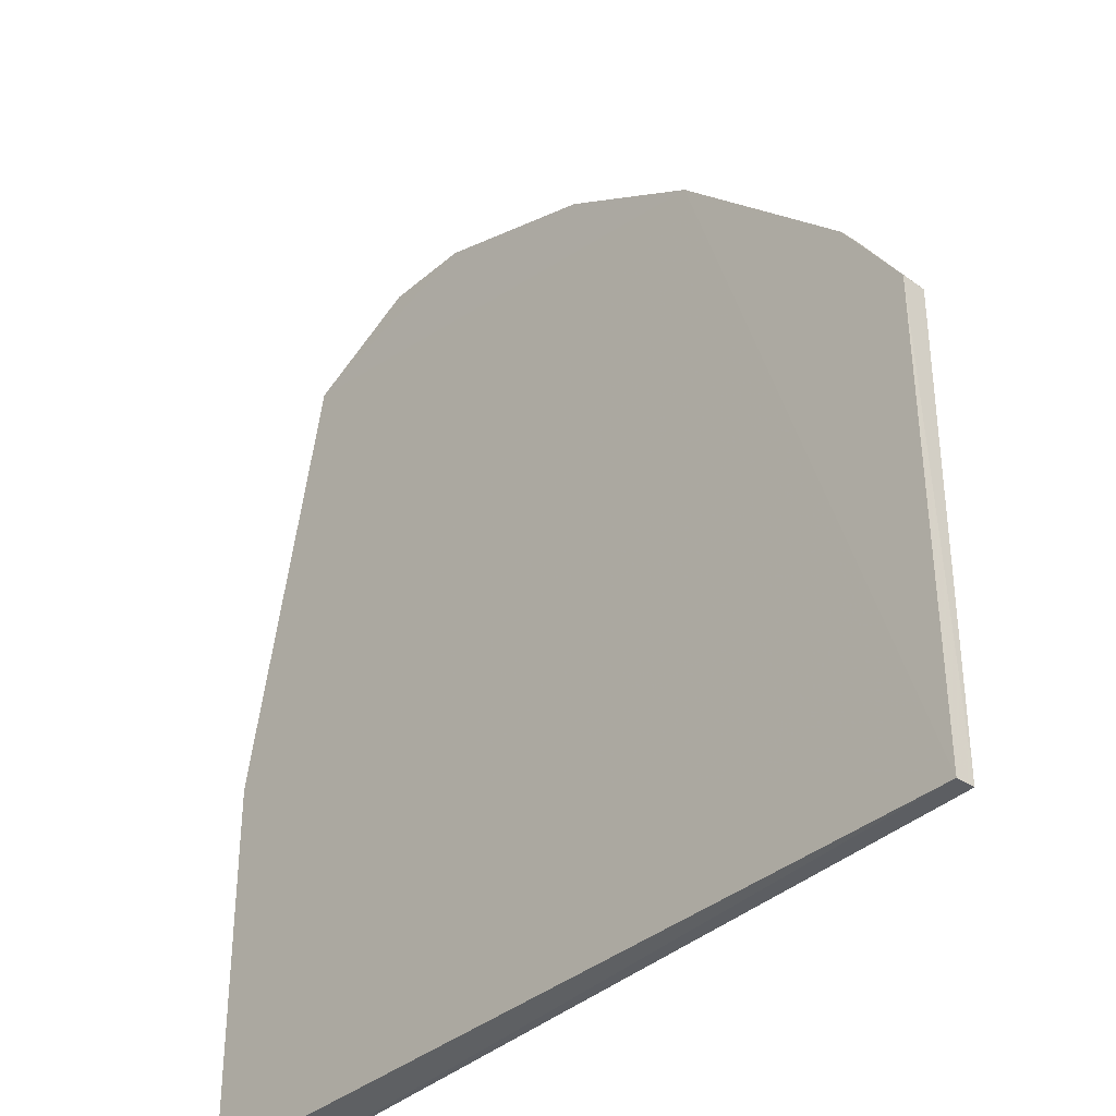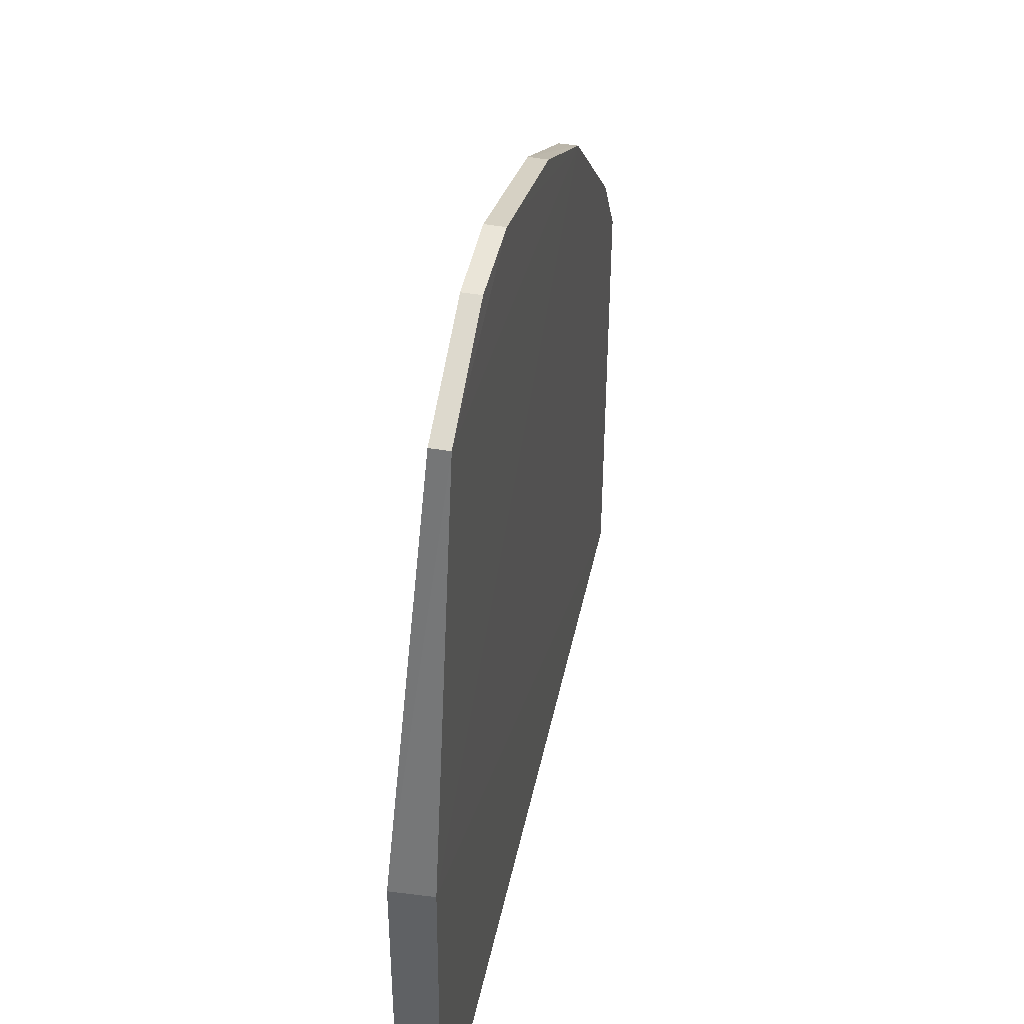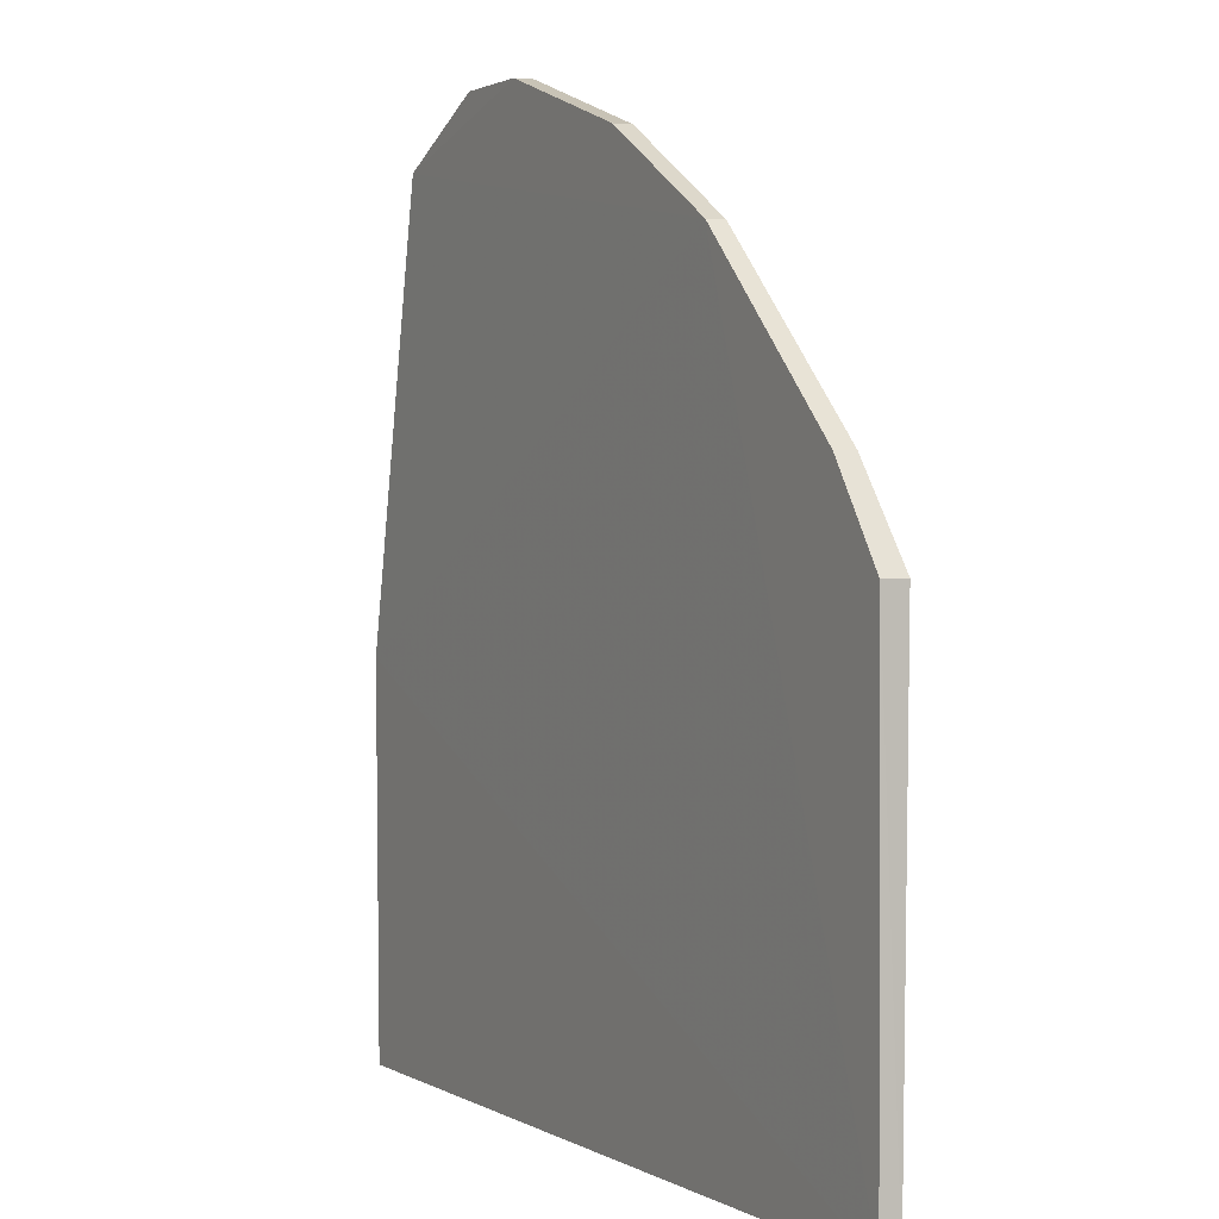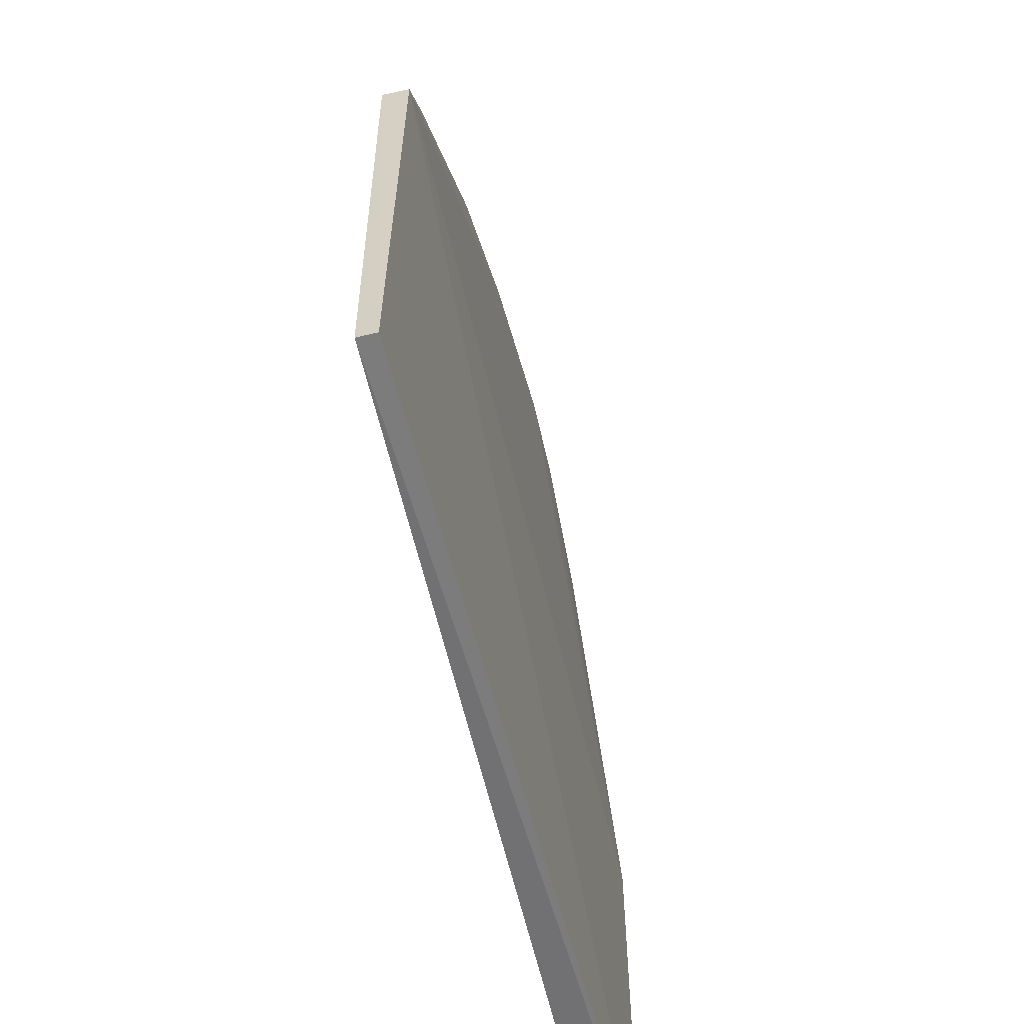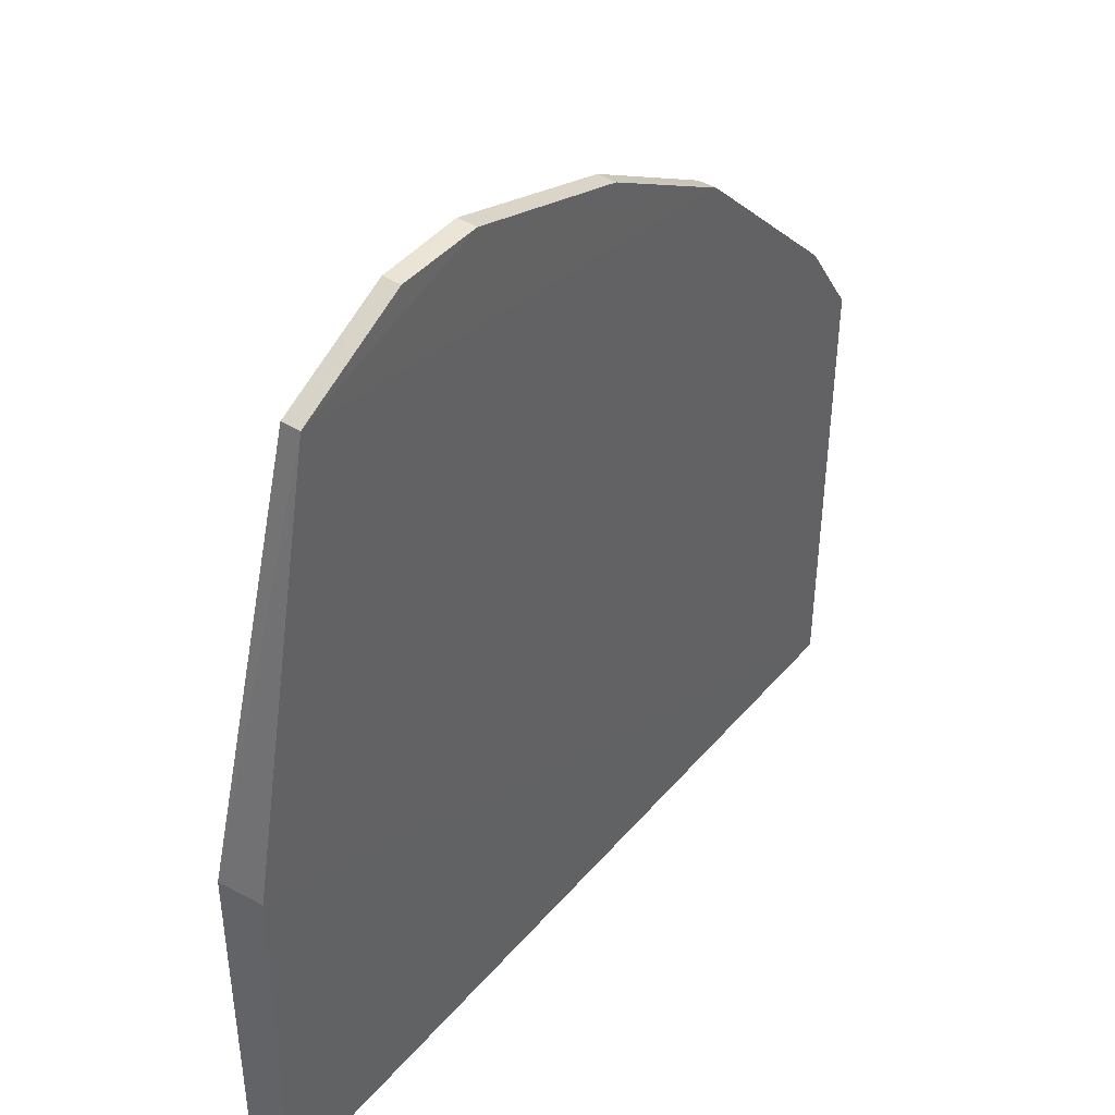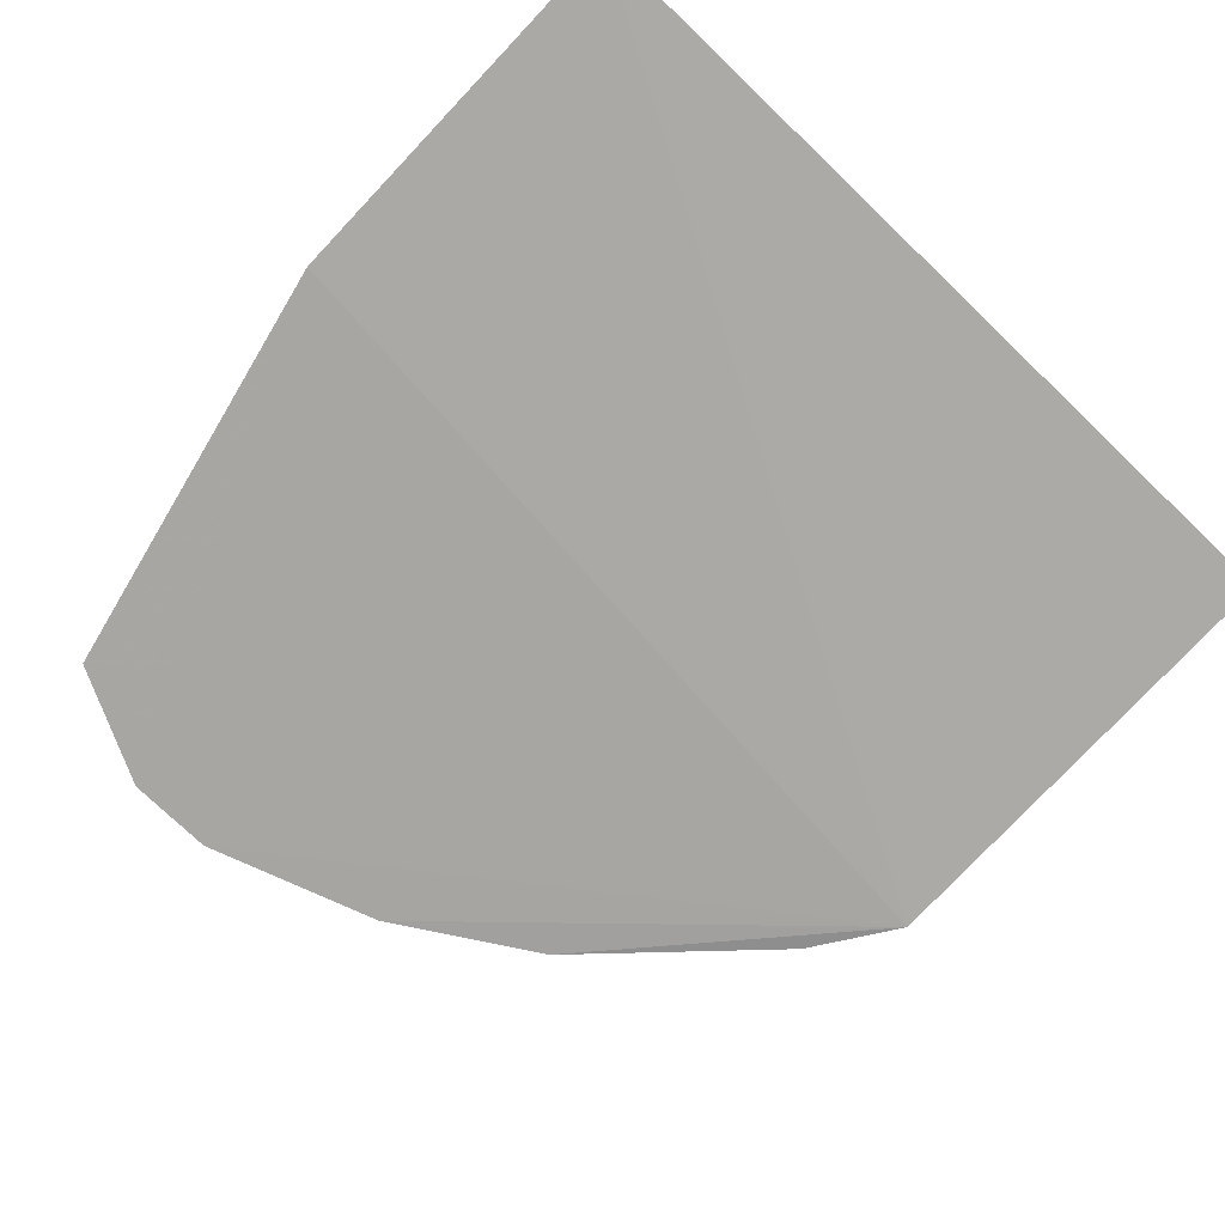
<metadata>
{"format":"obj","ext":"obj","renderer":"f3d","projection":"perspective","resolution":1024,"background":"white","views":[{"elev":-36.9,"azim":47.0,"up":"+Y"},{"elev":44.0,"azim":-78.8,"up":"+Y"},{"elev":1.7,"azim":61.4,"up":"+Y"},{"elev":-58.7,"azim":102.2,"up":"+Y"},{"elev":43.0,"azim":-53.6,"up":"+Y"},{"elev":-76.7,"azim":-43.3,"up":"+Z"}]}
</metadata>
<code>
v 0.07489 0.04593 0.008546
v 0.0822 -0.02352 0.008429
v 0.08221 0.03496 0.005459
v -0.01284 0.07883 0.005509
v -0.02381 0.02401 0.007598
v 0.0347 0.07886 0.005977
v 0.08221 0.03496 0.00856
v 0.05297 0.06786 0.008476
v -0.02453 -0.02435 0.002255
v 0.08229 -0.02355 0.006147
v 0.07499 0.04597 0.006063
v -0.01282 0.07881 0.007848
v -0.02381 -0.02354 0.007295
v -0.02464 0.02478 0.002409
v 0.05295 0.06786 0.006167
v 0.01276 0.08613 0.008071
v 0.01276 0.08617 0.005668
v 0.03469 0.07882 0.008283
v 0.001781 0.08614 0.005648
v 0.001797 0.08612 0.00792
f 7 1 2
f 8 5 2
f 8 2 1
f 10 7 2
f 10 3 7
f 10 9 3
f 10 2 9
f 11 7 3
f 11 1 7
f 11 8 1
f 12 5 8
f 13 9 2
f 13 2 5
f 14 3 9
f 14 12 4
f 14 5 12
f 14 13 5
f 14 9 13
f 15 11 3
f 15 3 6
f 15 6 8
f 15 8 11
f 16 12 8
f 17 6 3
f 17 3 14
f 18 16 8
f 18 8 6
f 18 17 16
f 18 6 17
f 19 17 14
f 19 14 4
f 19 4 12
f 20 19 12
f 20 12 16
f 20 16 17
f 20 17 19

</code>
